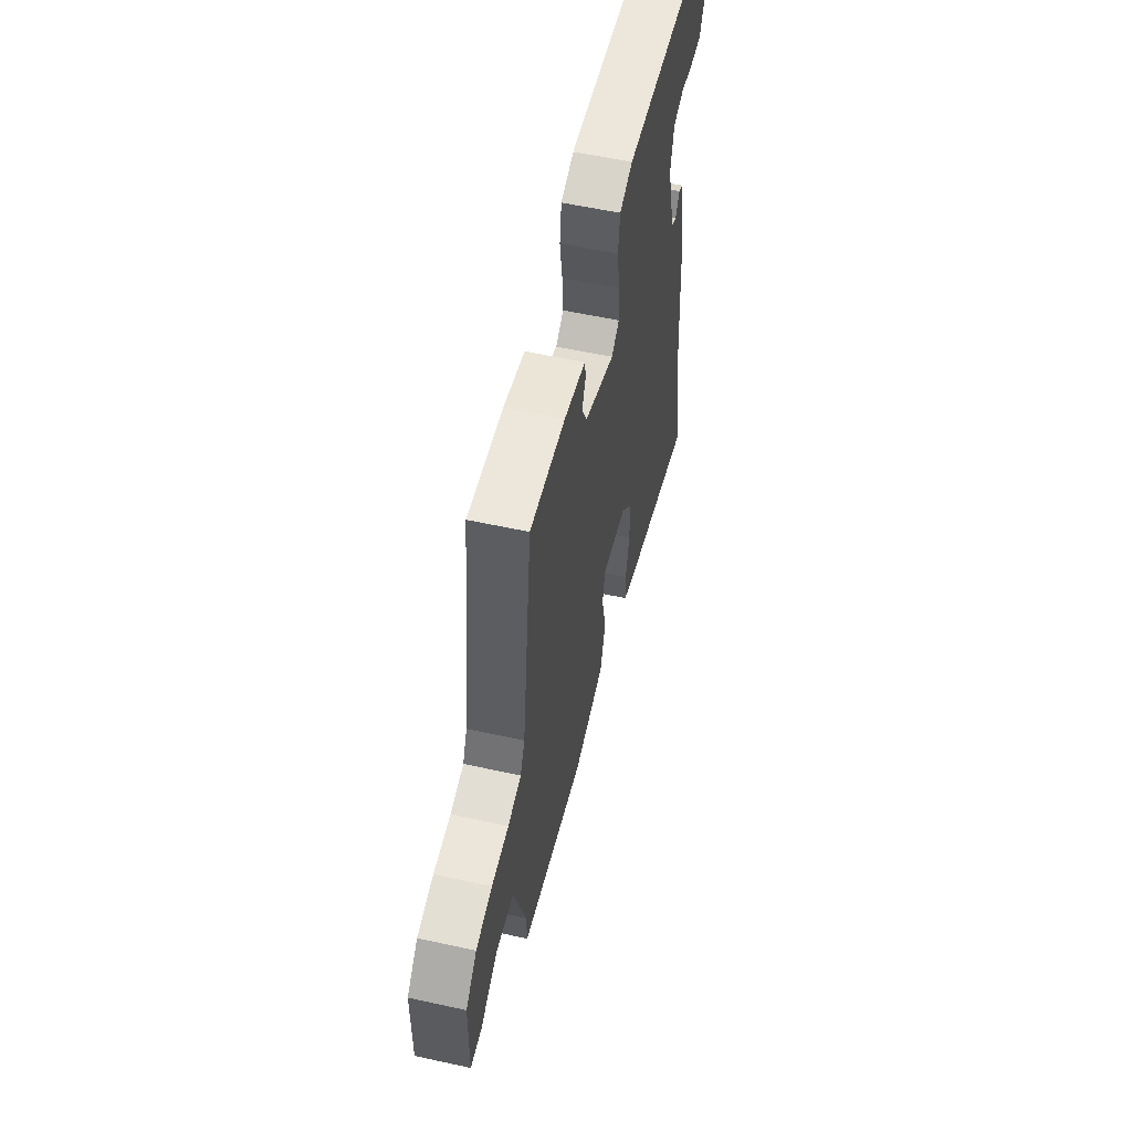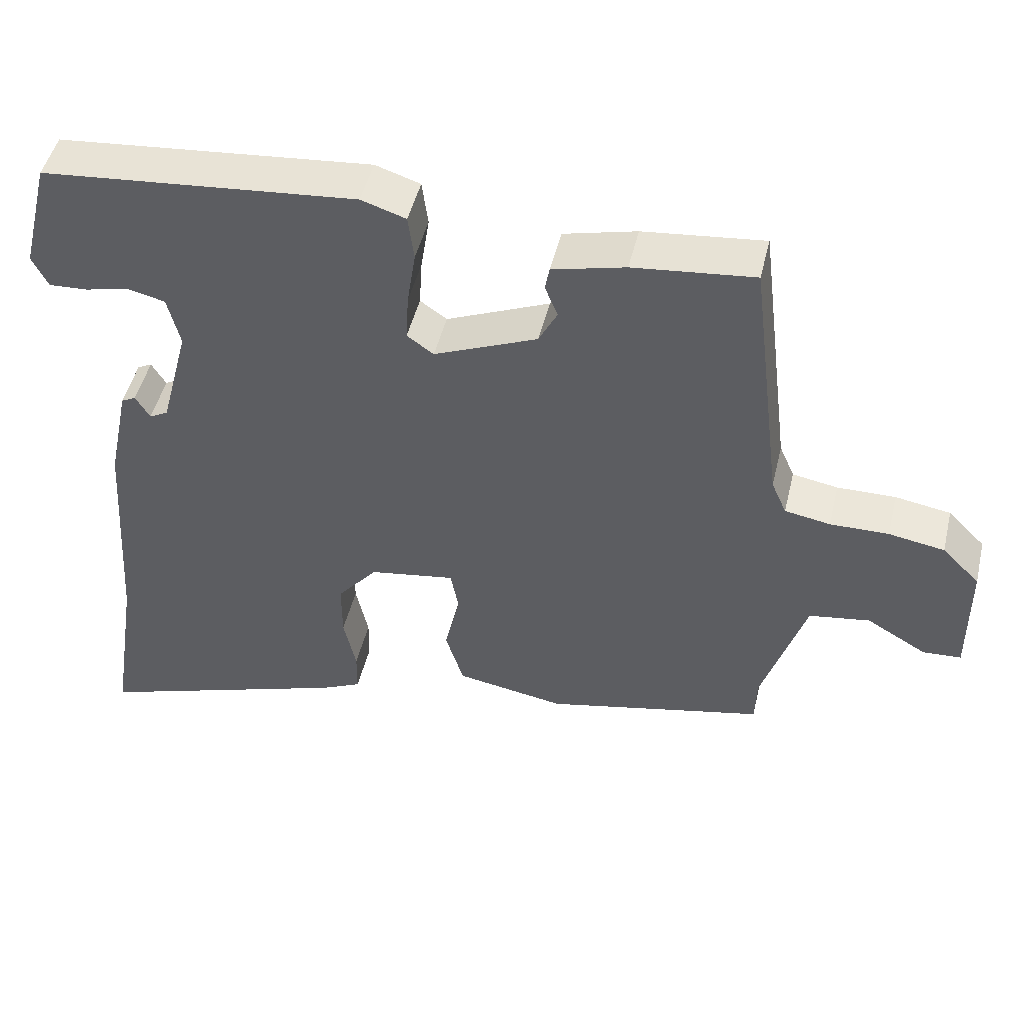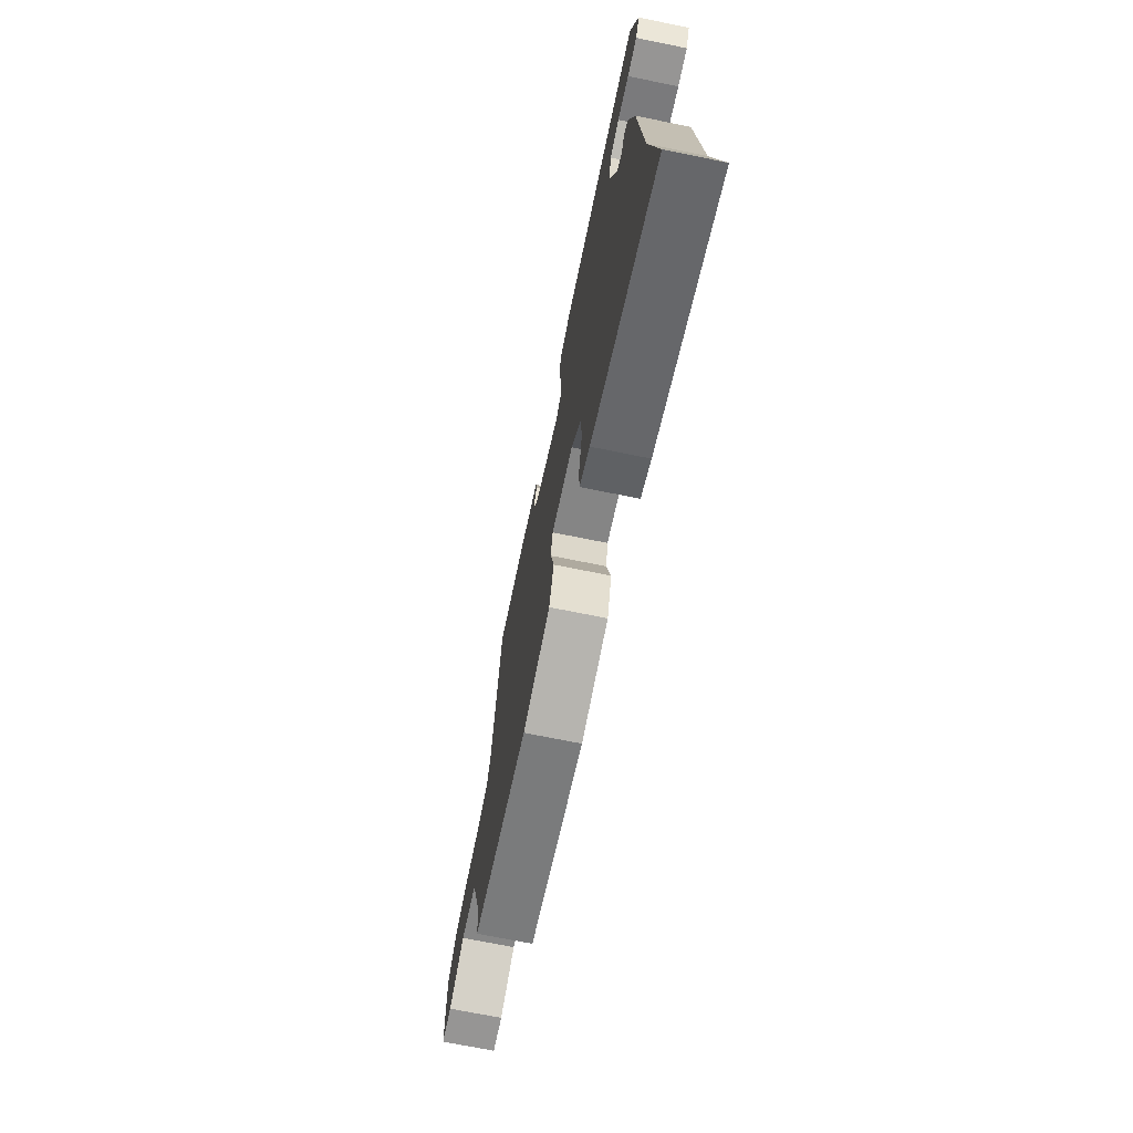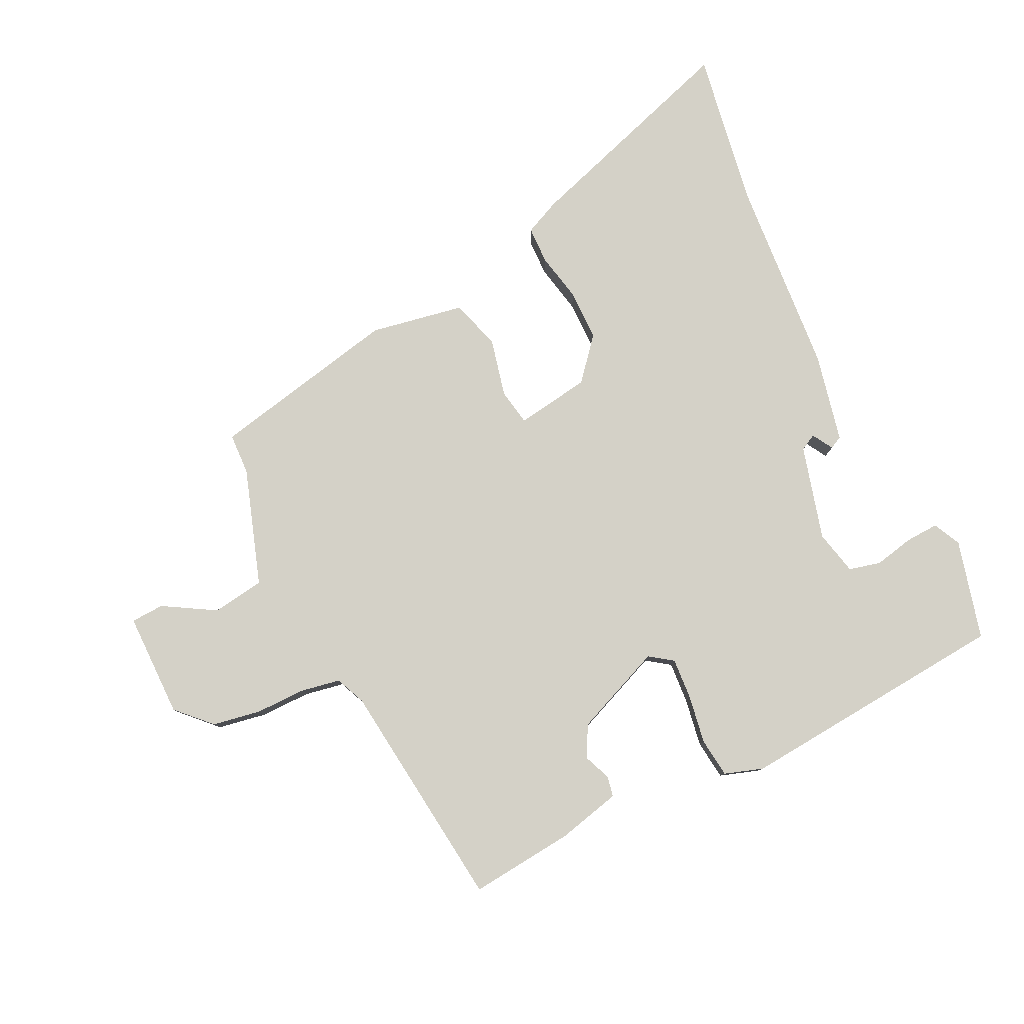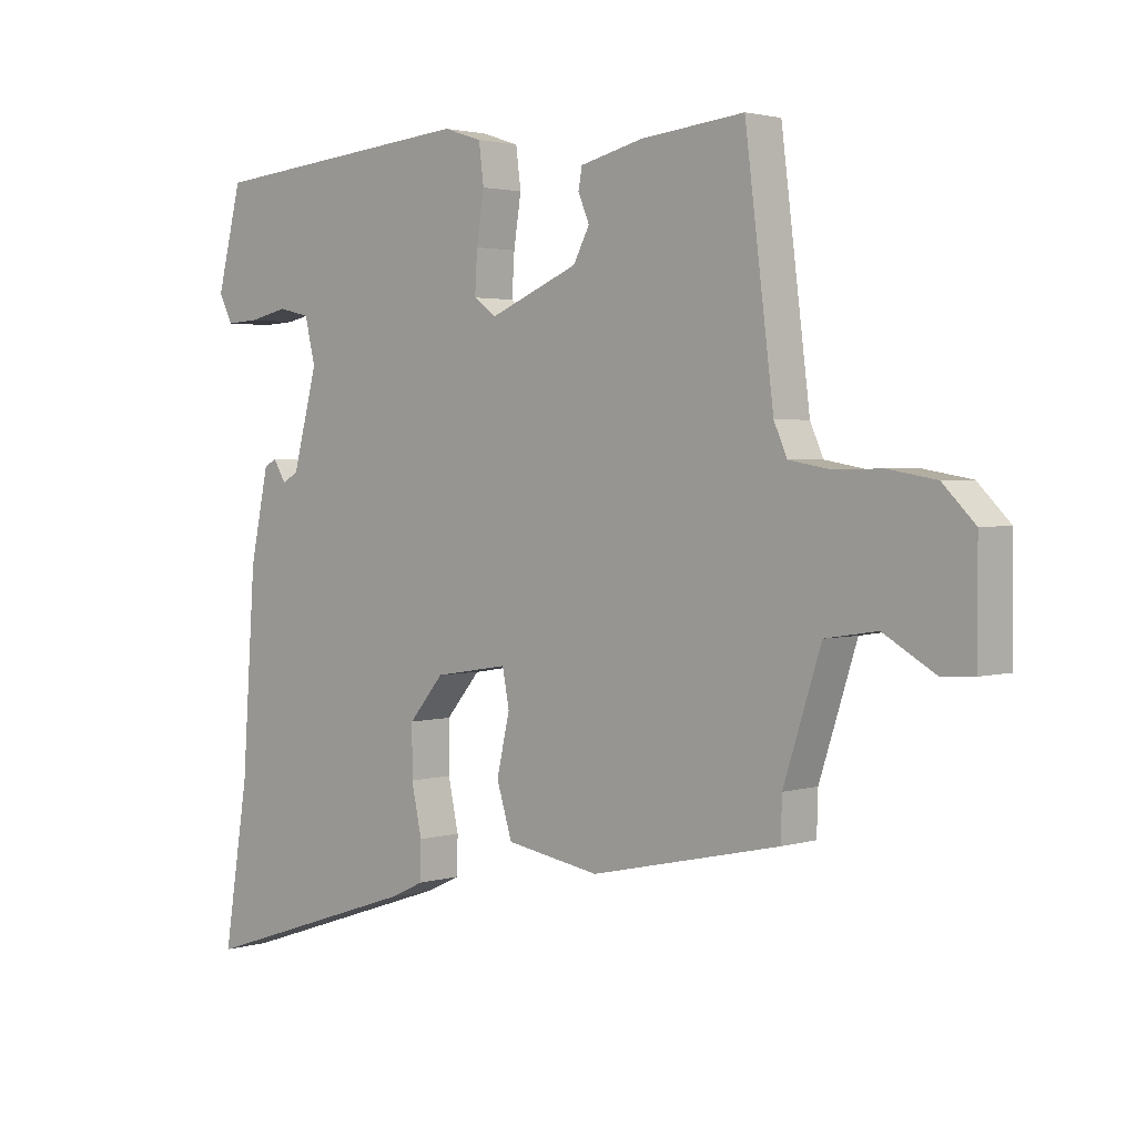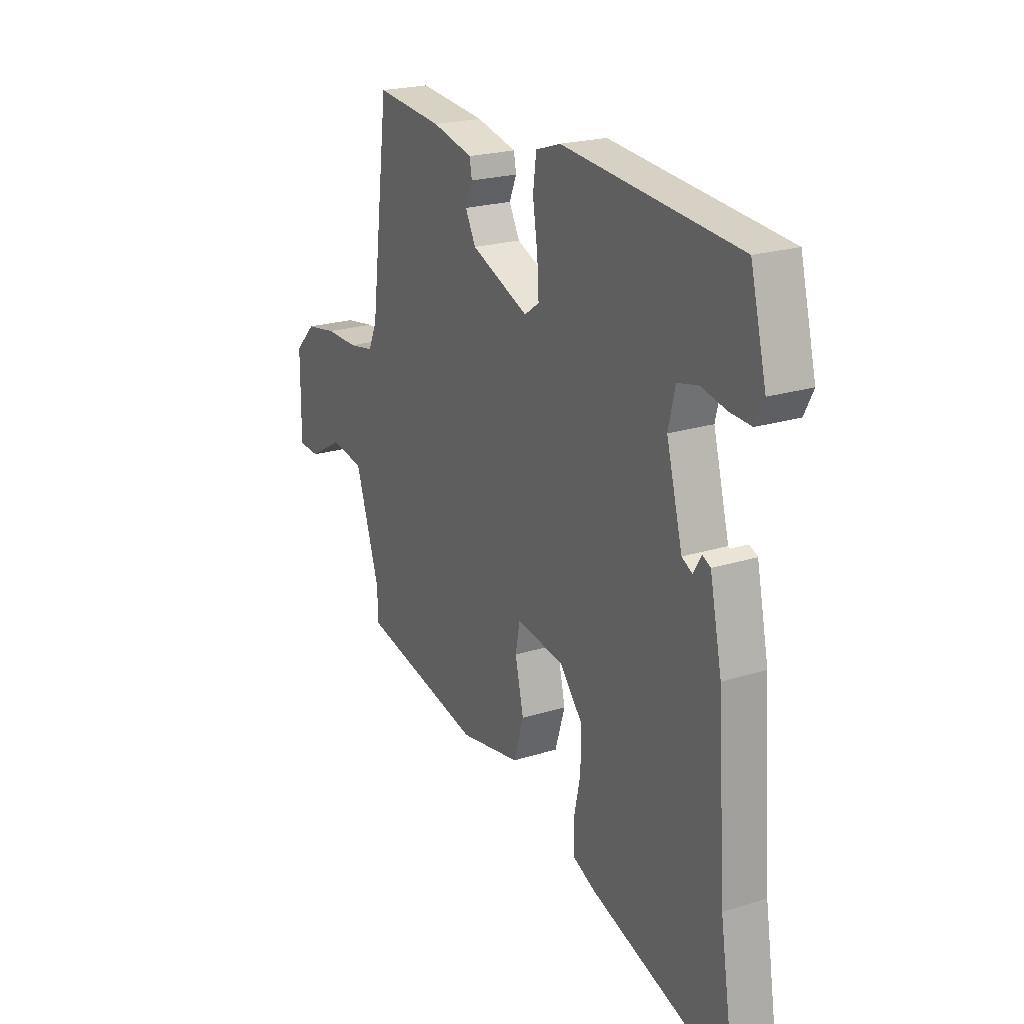
<metadata>
{"format":"obj","ext":"obj","renderer":"f3d","projection":"perspective","resolution":1024,"background":"white","views":[{"elev":56.6,"azim":-77.1,"up":"+Z"},{"elev":48.2,"azim":-166.6,"up":"+Z"},{"elev":-70.8,"azim":78.5,"up":"+Z"},{"elev":79.8,"azim":-25.4,"up":"+Y"},{"elev":2.5,"azim":-136.6,"up":"+Z"},{"elev":21.8,"azim":61.0,"up":"+Z"}]}
</metadata>
<code>
v 0.483 0.07 -0.391
v 0.523 0.07 -0.645
v 0.165 0.07 -0.525
v 0.109 0.07 -0.499
v 0.108 0.07 -0.439
v 0.125 0.07 -0.36
v 0.125 0.07 -0.279
v 0.069 0.07 -0.212
v -0.05 0.07 -0.193
v -0.061 0.07 -0.251
v -0.04 0.07 -0.344
v -0.065 0.07 -0.425
v -0.216 0.07 -0.451
v -0.52 0.07 -0.384
v -0.522 0.07 -0.318
v -0.582 0.07 -0.131
v -0.666 0.07 -0.118
v -0.749 0.07 -0.166
v -0.802 0.07 -0.163
v -0.801 0.07 0.005
v -0.749 0.07 0.057
v -0.672 0.07 0.07
v -0.591 0.07 0.069
v -0.528 0.07 0.08
v -0.507 0.07 0.128
v -0.461 0.07 0.497
v -0.294 0.07 0.479
v -0.193 0.07 0.454
v -0.187 0.07 0.421
v -0.205 0.07 0.378
v -0.179 0.07 0.328
v -0.036 0.07 0.268
v 0.001 0.07 0.294
v -0.003 0.07 0.36
v -0.015 0.07 0.438
v -0.007 0.07 0.501
v 0.055 0.07 0.521
v 0.491 0.07 0.48
v 0.531 0.07 0.321
v 0.509 0.07 0.277
v 0.456 0.07 0.28
v 0.393 0.07 0.294
v 0.342 0.07 0.282
v 0.325 0.07 0.211
v 0.365 0.07 0.06
v 0.391 0.07 0.046
v 0.411 0.07 0.079
v 0.431 0.07 0.069
v 0.461 0.07 -0.073
v 0.483 0 -0.391
v 0.523 0 -0.645
v 0.165 0 -0.525
v 0.109 0 -0.499
v 0.108 0 -0.439
v 0.125 0 -0.36
v 0.125 0 -0.279
v 0.069 0 -0.212
v -0.05 0 -0.193
v -0.061 0 -0.251
v -0.04 0 -0.344
v -0.065 0 -0.425
v -0.216 0 -0.451
v -0.52 0 -0.384
v -0.522 0 -0.318
v -0.582 0 -0.131
v -0.666 0 -0.118
v -0.749 0 -0.166
v -0.802 0 -0.163
v -0.801 0 0.005
v -0.749 0 0.057
v -0.672 0 0.07
v -0.591 0 0.069
v -0.528 0 0.08
v -0.507 0 0.128
v -0.461 0 0.497
v -0.294 0 0.479
v -0.193 0 0.454
v -0.187 0 0.421
v -0.205 0 0.378
v -0.179 0 0.328
v -0.036 0 0.268
v 0.001 0 0.294
v -0.003 0 0.36
v -0.015 0 0.438
v -0.007 0 0.501
v 0.055 0 0.521
v 0.491 0 0.48
v 0.531 0 0.321
v 0.509 0 0.277
v 0.456 0 0.28
v 0.393 0 0.294
v 0.342 0 0.282
v 0.325 0 0.211
v 0.365 0 0.06
v 0.391 0 0.046
v 0.411 0 0.079
v 0.431 0 0.069
v 0.461 0 -0.073
f 48 49 1
f 47 48 1
f 46 47 1
f 4 5 6
f 3 4 6
f 2 3 6
f 1 2 6
f 46 1 6
f 45 46 6
f 44 45 6 7
f 43 44 7 8
f 40 41 42
f 39 40 42
f 38 39 42
f 37 38 42
f 36 37 42
f 35 36 42
f 34 35 42 43
f 33 34 43 8
f 28 29 30
f 27 28 30
f 26 27 30
f 25 26 30
f 24 25 30 31
f 21 22 23
f 20 21 23
f 19 20 23
f 18 19 23
f 17 18 23
f 16 17 23 24
f 24 31 32
f 16 24 32
f 15 16 32
f 13 14 15
f 12 13 15
f 11 12 15
f 10 11 15
f 32 33 8 9
f 9 10 15 32
f 50 98 97
f 50 97 96
f 50 96 95
f 55 54 53
f 55 53 52
f 55 52 51
f 55 51 50
f 55 50 95
f 55 95 94
f 56 55 94 93
f 57 56 93 92
f 91 90 89
f 91 89 88
f 91 88 87
f 91 87 86
f 91 86 85
f 91 85 84
f 92 91 84 83
f 57 92 83 82
f 79 78 77
f 79 77 76
f 79 76 75
f 79 75 74
f 80 79 74 73
f 72 71 70
f 72 70 69
f 72 69 68
f 72 68 67
f 72 67 66
f 73 72 66 65
f 81 80 73
f 81 73 65
f 81 65 64
f 64 63 62
f 64 62 61
f 64 61 60
f 64 60 59
f 58 57 82 81
f 81 64 59 58
f 1 50 51 2
f 2 51 52 3
f 3 52 53 4
f 4 53 54 5
f 5 54 55 6
f 6 55 56 7
f 7 56 57 8
f 8 57 58 9
f 9 58 59 10
f 10 59 60 11
f 11 60 61 12
f 12 61 62 13
f 13 62 63 14
f 14 63 64 15
f 15 64 65 16
f 16 65 66 17
f 17 66 67 18
f 18 67 68 19
f 19 68 69 20
f 20 69 70 21
f 21 70 71 22
f 22 71 72 23
f 23 72 73 24
f 24 73 74 25
f 25 74 75 26
f 26 75 76 27
f 27 76 77 28
f 28 77 78 29
f 29 78 79 30
f 30 79 80 31
f 31 80 81 32
f 32 81 82 33
f 33 82 83 34
f 34 83 84 35
f 35 84 85 36
f 36 85 86 37
f 37 86 87 38
f 38 87 88 39
f 39 88 89 40
f 40 89 90 41
f 41 90 91 42
f 42 91 92 43
f 43 92 93 44
f 44 93 94 45
f 45 94 95 46
f 46 95 96 47
f 47 96 97 48
f 48 97 98 49
f 49 98 50 1

</code>
